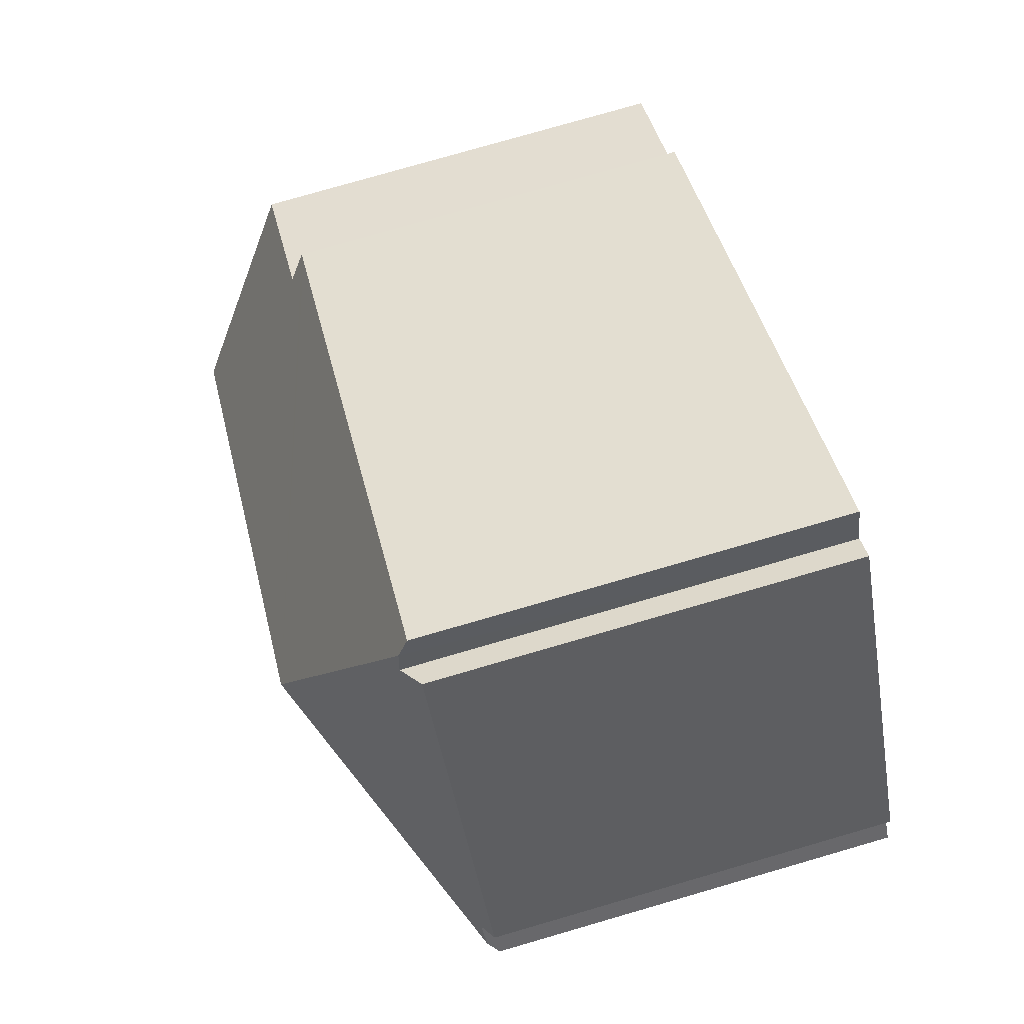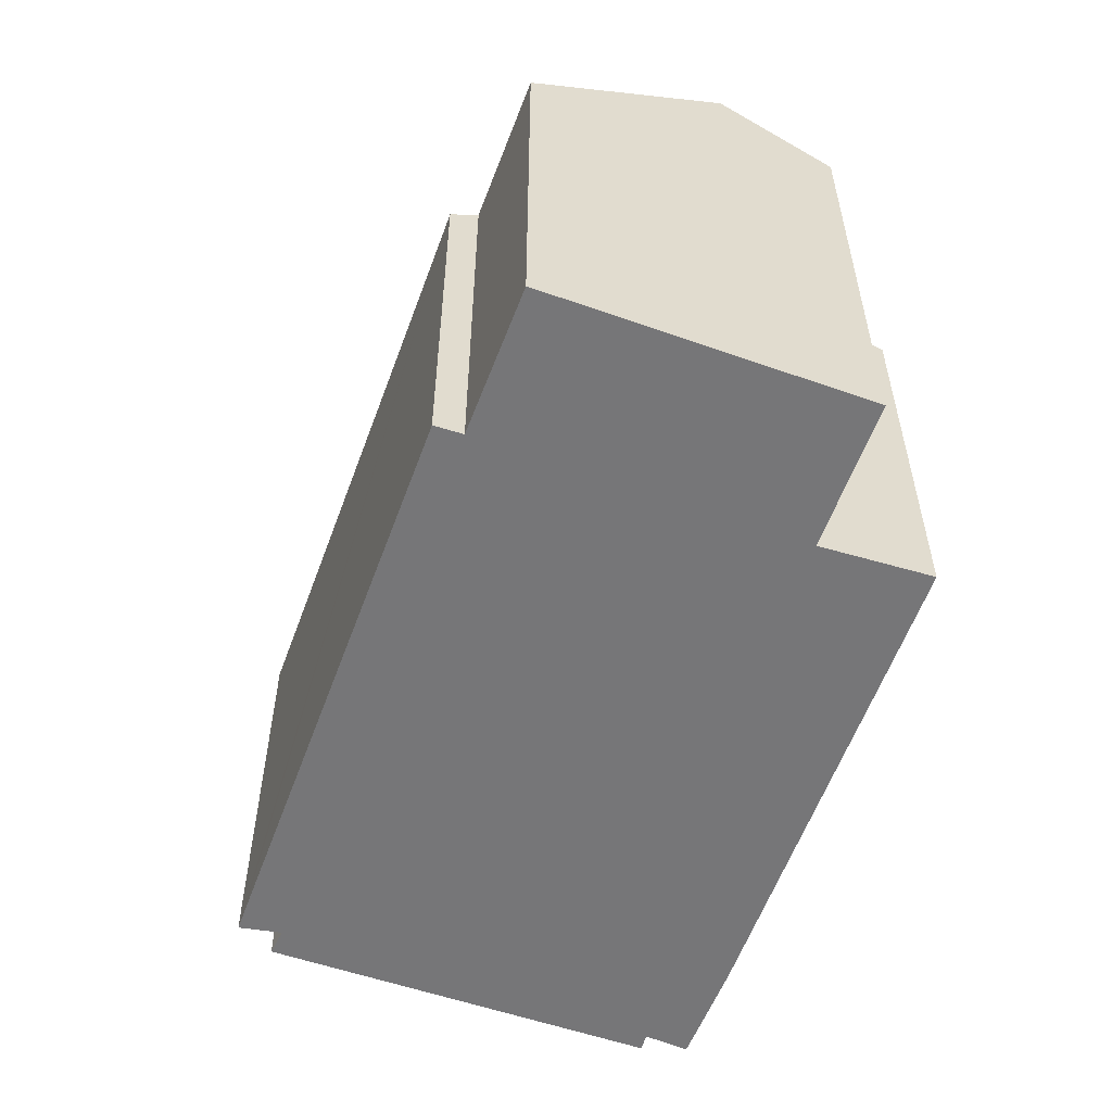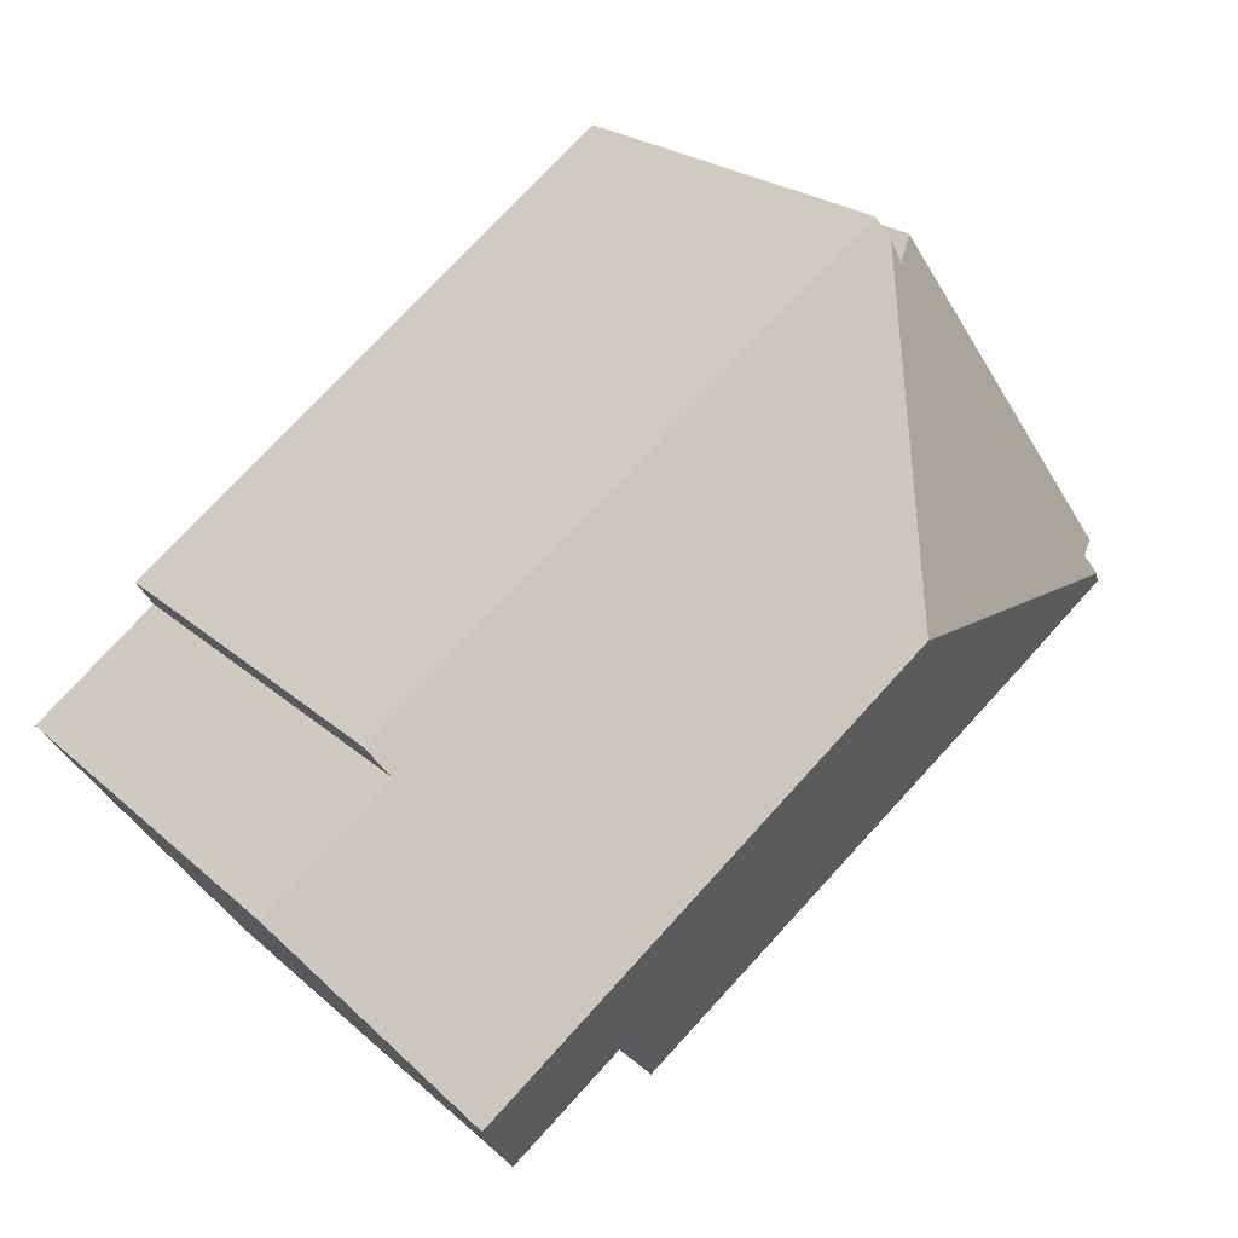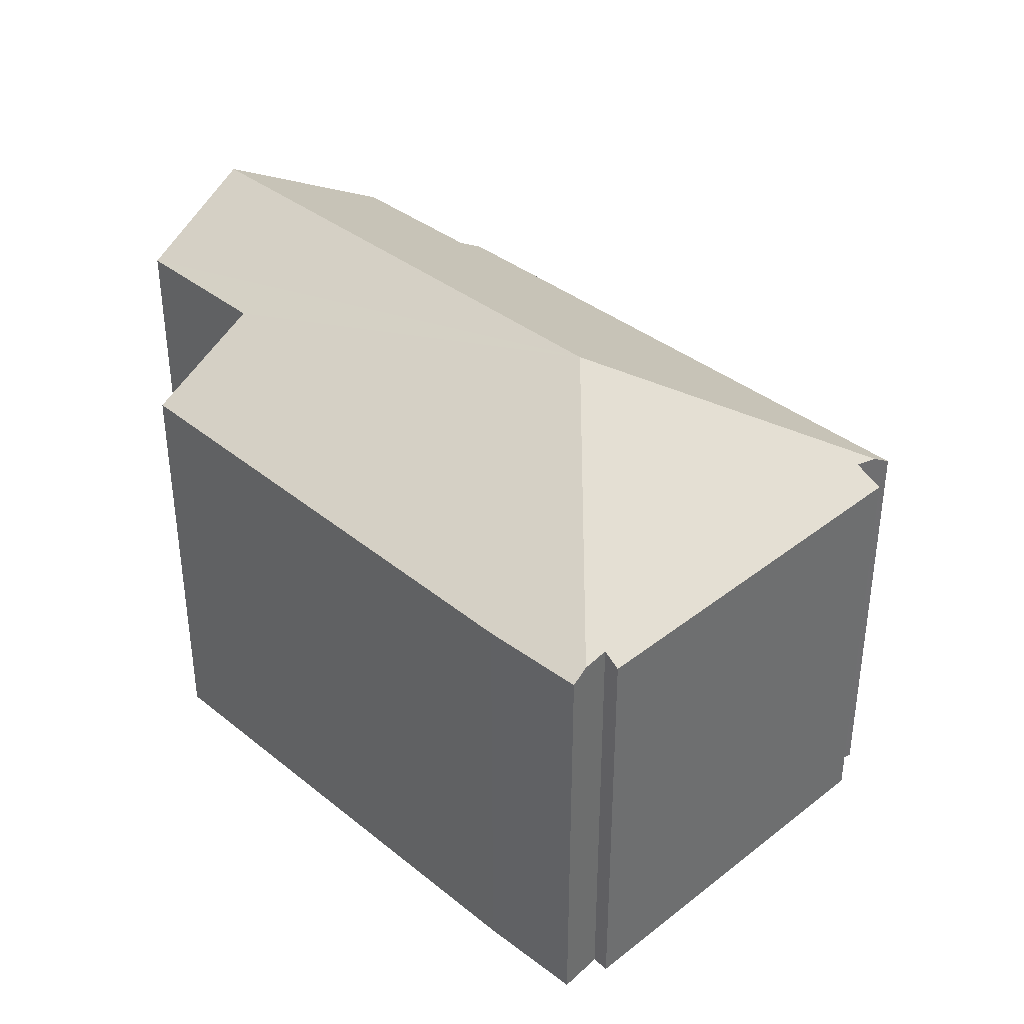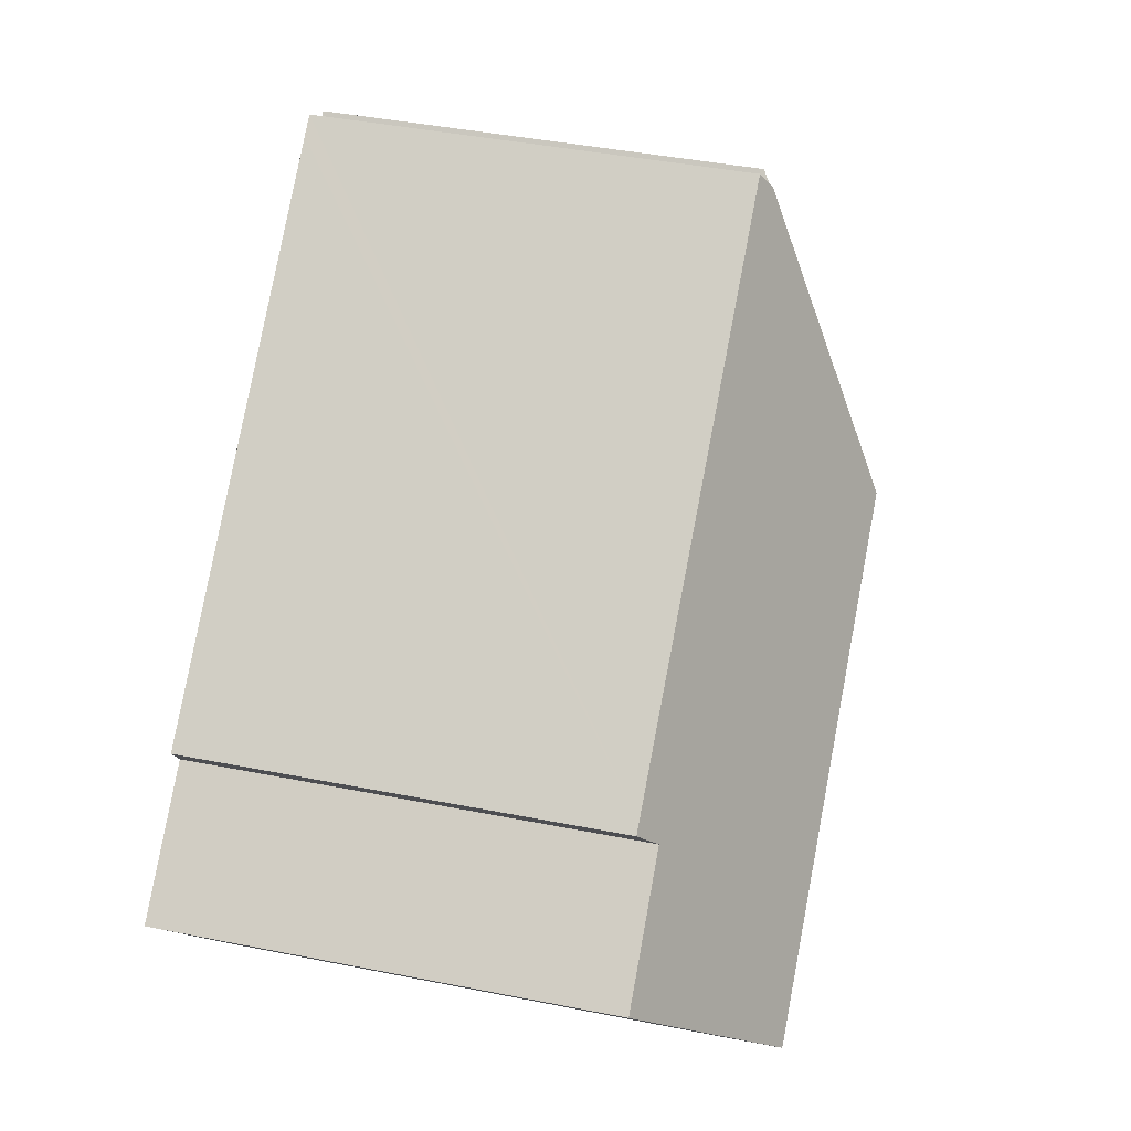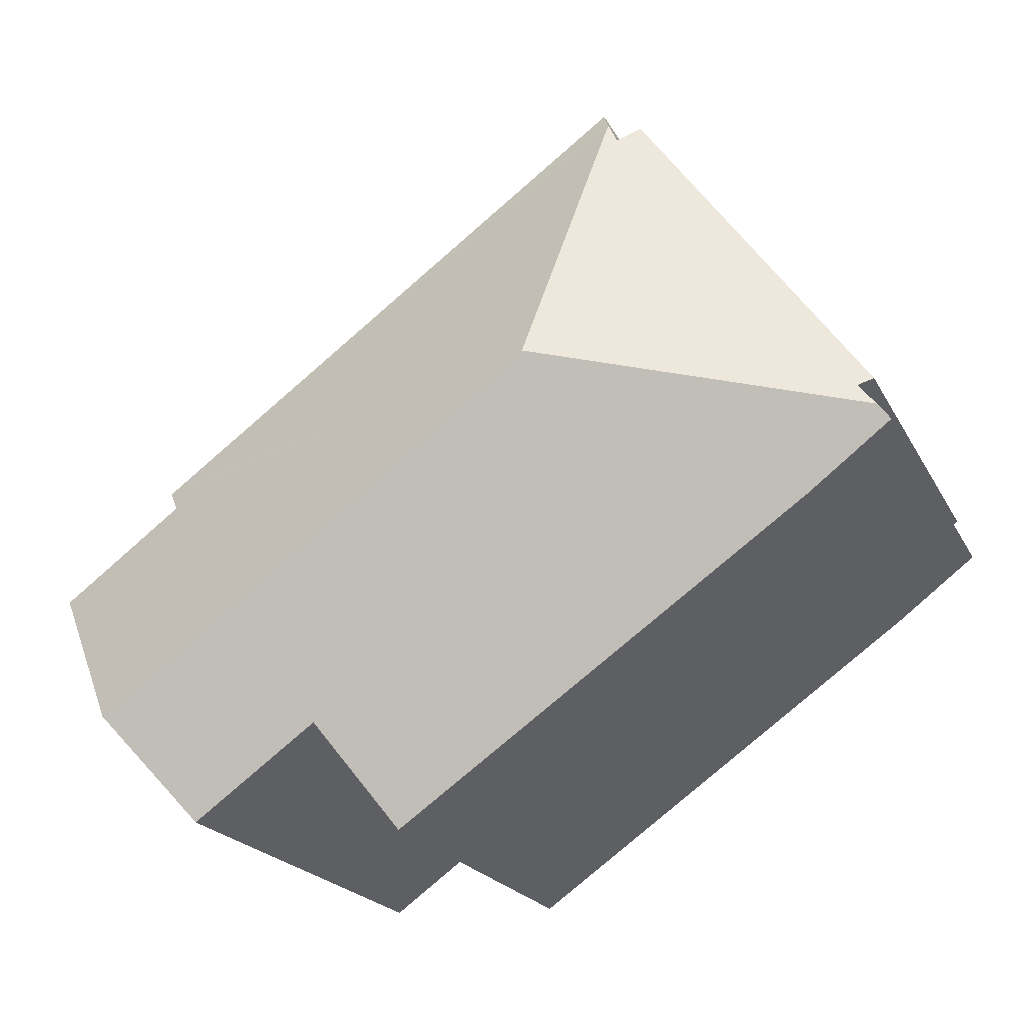
<metadata>
{"format":"obj","ext":"obj","renderer":"f3d","projection":"perspective","resolution":1024,"background":"white","views":[{"elev":78.7,"azim":-106.1,"up":"+Z"},{"elev":-56.9,"azim":105.9,"up":"+Y"},{"elev":22.1,"azim":146.4,"up":"+Z"},{"elev":38.2,"azim":-99.2,"up":"+Y"},{"elev":43.1,"azim":103.2,"up":"+Z"},{"elev":-20.6,"azim":-159.1,"up":"+Z"}]}
</metadata>
<code>
v  12.18 8.773 -6.199
v  5.711 10 1.119
v  13.41 10 -4.514
v  10 8.761 -4.633
v  8.902 7.568 -6.34
v  1.508 7.469 -1.139
v  0.195 7.665 0.234
v  0 7.486 4.584e-16
v  0.511 7.685 0.616
v  0.252 7.505 0.781
v  4.308 7.505 6.449
v  4.673 7.792 6.12
v  4.848 7.746 6.499
v  5.31 7.543 6.589
v  4.995 7.545 6.816
v  13.57 7.506 0.627
v  13.73 7.505 0.508
v  13.44 7.81 0.076
v  15.6 7.822 -1.526
v  4.995 -4.174e-16 6.816
v  5.31 -4.035e-16 6.589
v  13.57 -3.839e-17 0.627
v  13.73 -3.111e-17 0.508
v  15.6 9.344e-17 -1.526
v  13.44 -4.654e-18 0.076
v  4.673 -3.747e-16 6.12
v  4.308 -3.949e-16 6.449
v  12.18 3.796e-16 -6.199
v  13.41 2.764e-16 -4.514
v  10 2.837e-16 -4.633
v  8.902 3.882e-16 -6.34
v  1.508 6.974e-17 -1.139
v  0 0 0
v  0.511 -3.772e-17 0.616
v  0.252 -4.782e-17 0.781
v  0.195 -1.433e-17 0.234
v  4.848 -3.979e-16 6.499
g defaultobject
f 1 2 3
f 2 1 4
f 2 4 5
f 2 5 6
f 2 6 7
f 7 6 8
f 9 2 7
f 2 9 10
f 2 10 11
f 2 11 12
f 13 2 12
f 14 13 15
f 13 14 16
f 13 16 2
f 2 16 17
f 2 17 18
f 2 18 19
f 2 19 3
f 20 14 15
f 14 20 16
f 16 20 21
f 16 21 22
f 16 22 17
f 17 22 23
f 18 24 19
f 24 18 25
f 11 26 12
f 26 11 27
f 17 25 18
f 25 17 23
f 19 1 3
f 1 19 24
f 1 24 28
f 28 24 29
f 30 5 4
f 5 30 31
f 28 4 1
f 4 28 30
f 31 6 5
f 6 31 32
f 6 33 8
f 33 6 32
f 34 10 9
f 10 34 35
f 8 9 7
f 9 8 34
f 34 8 33
f 34 33 36
f 35 11 10
f 11 35 27
f 26 13 12
f 13 26 15
f 15 26 20
f 20 26 37
f 32 36 33
f 36 32 34
f 24 25 29
f 34 27 35
f 27 34 32
f 27 32 31
f 27 31 26
f 26 31 37
f 37 31 20
f 20 31 21
f 21 31 30
f 21 30 22
f 22 30 25
f 25 30 28
f 25 28 29
f 22 25 23

</code>
